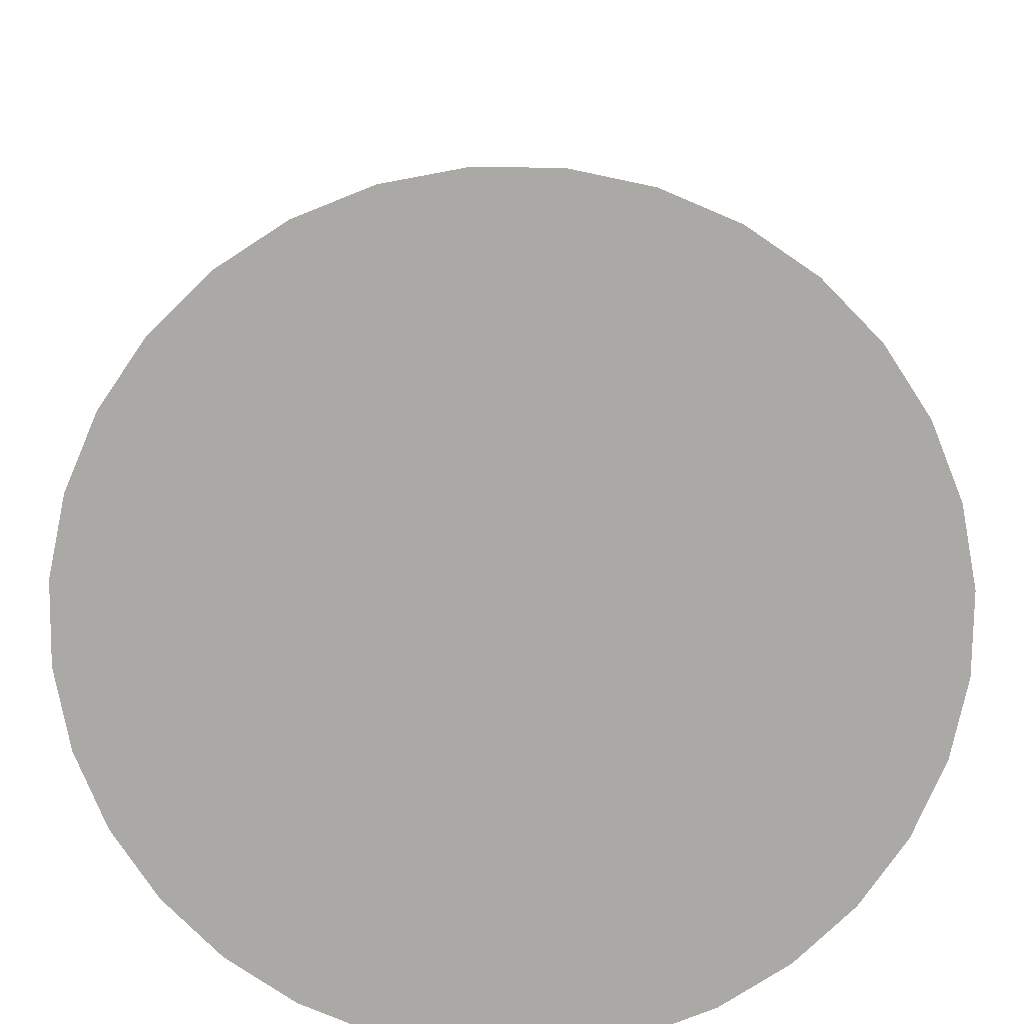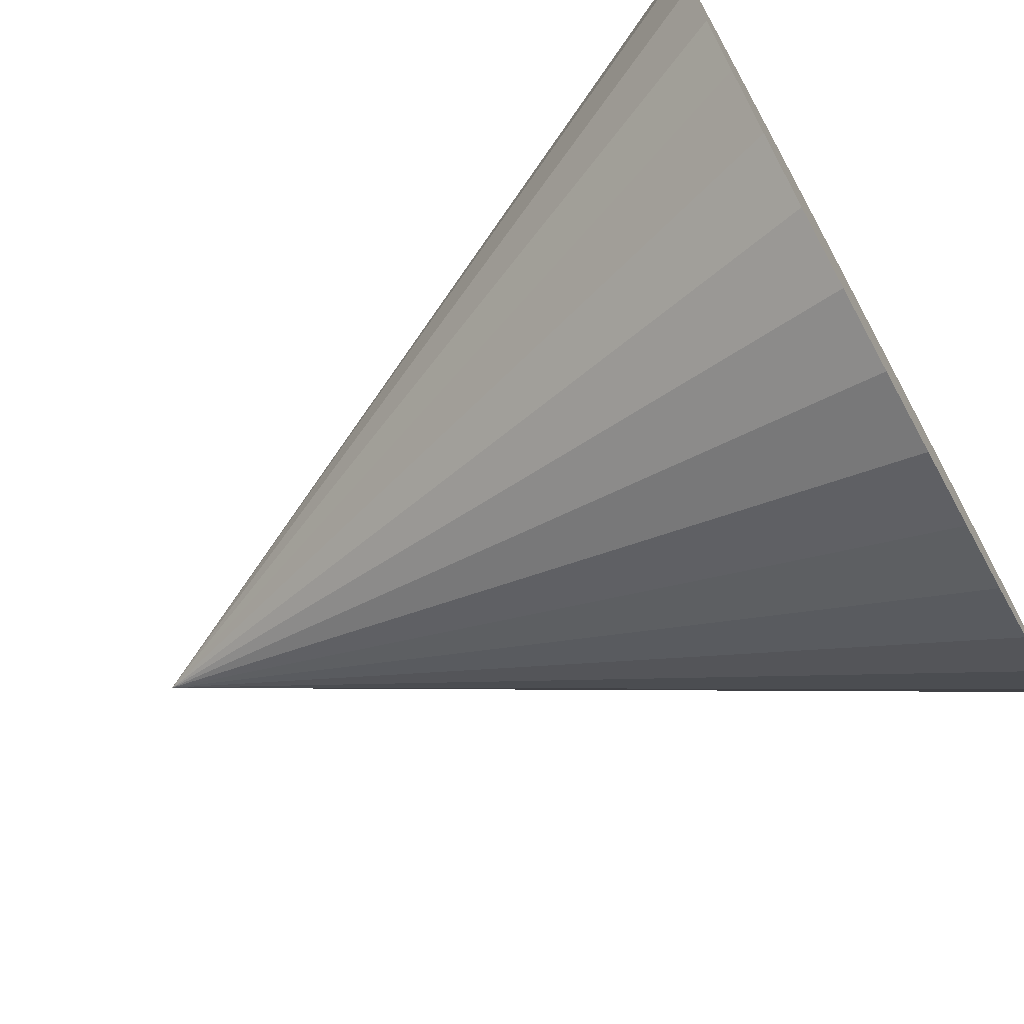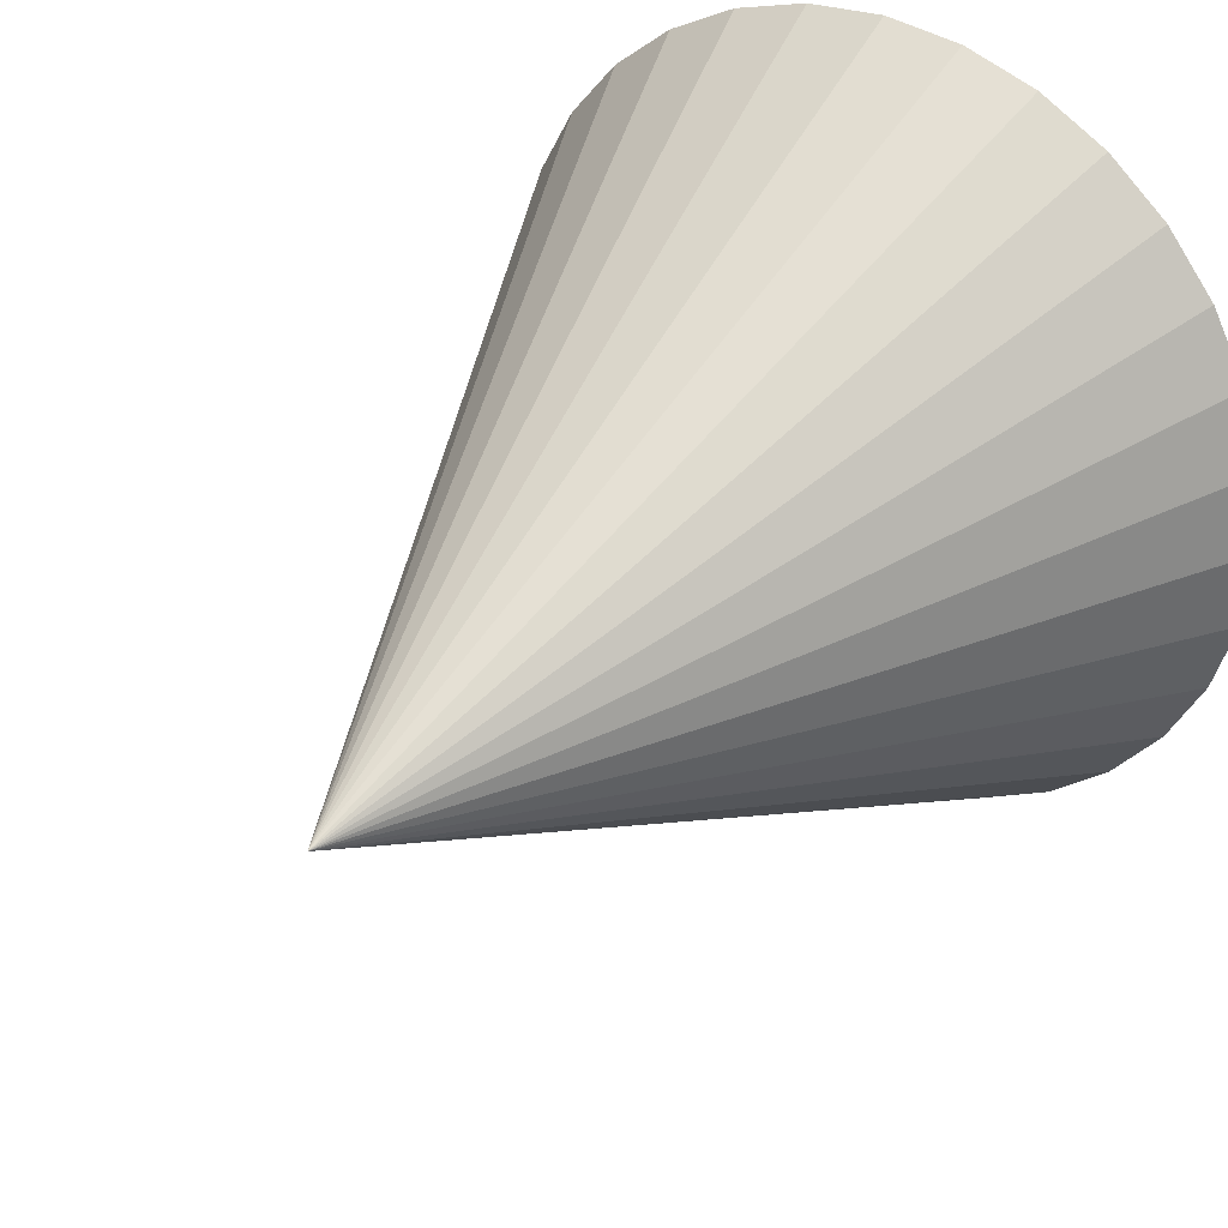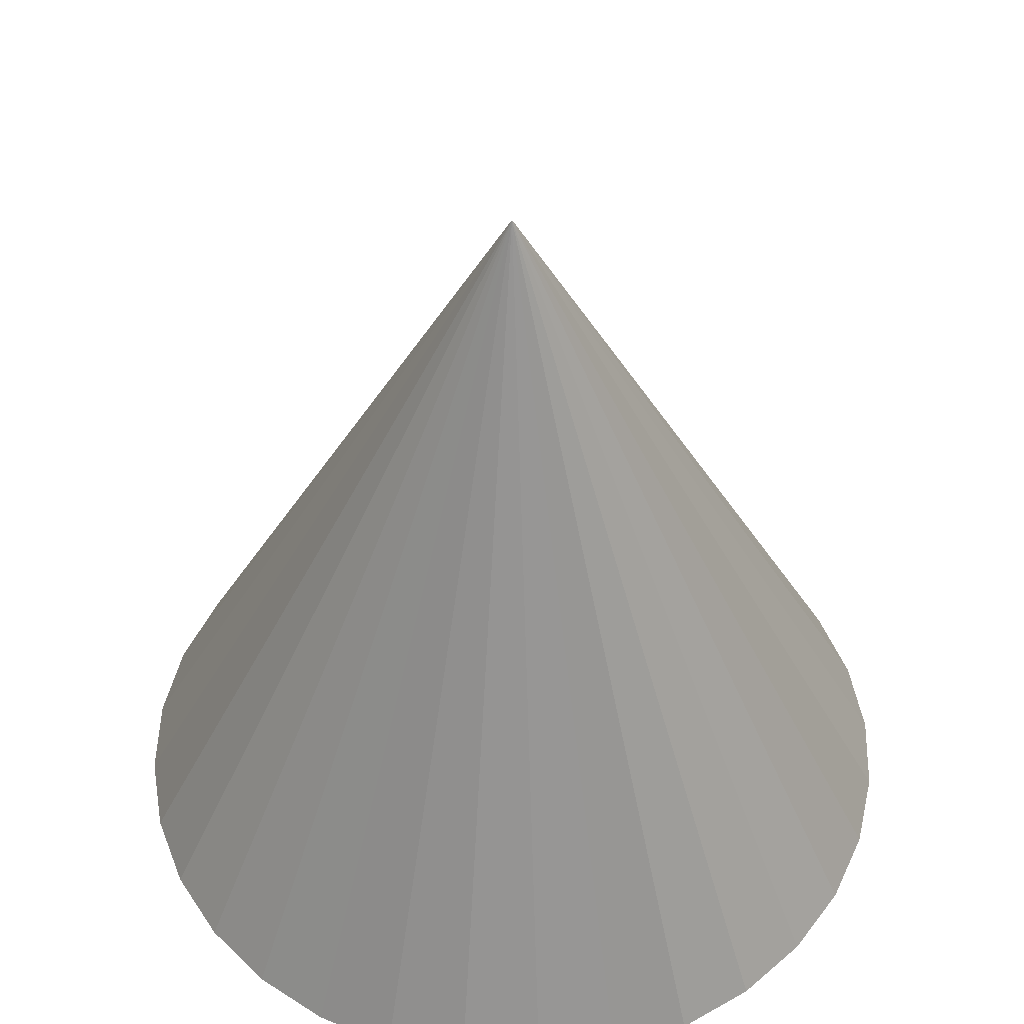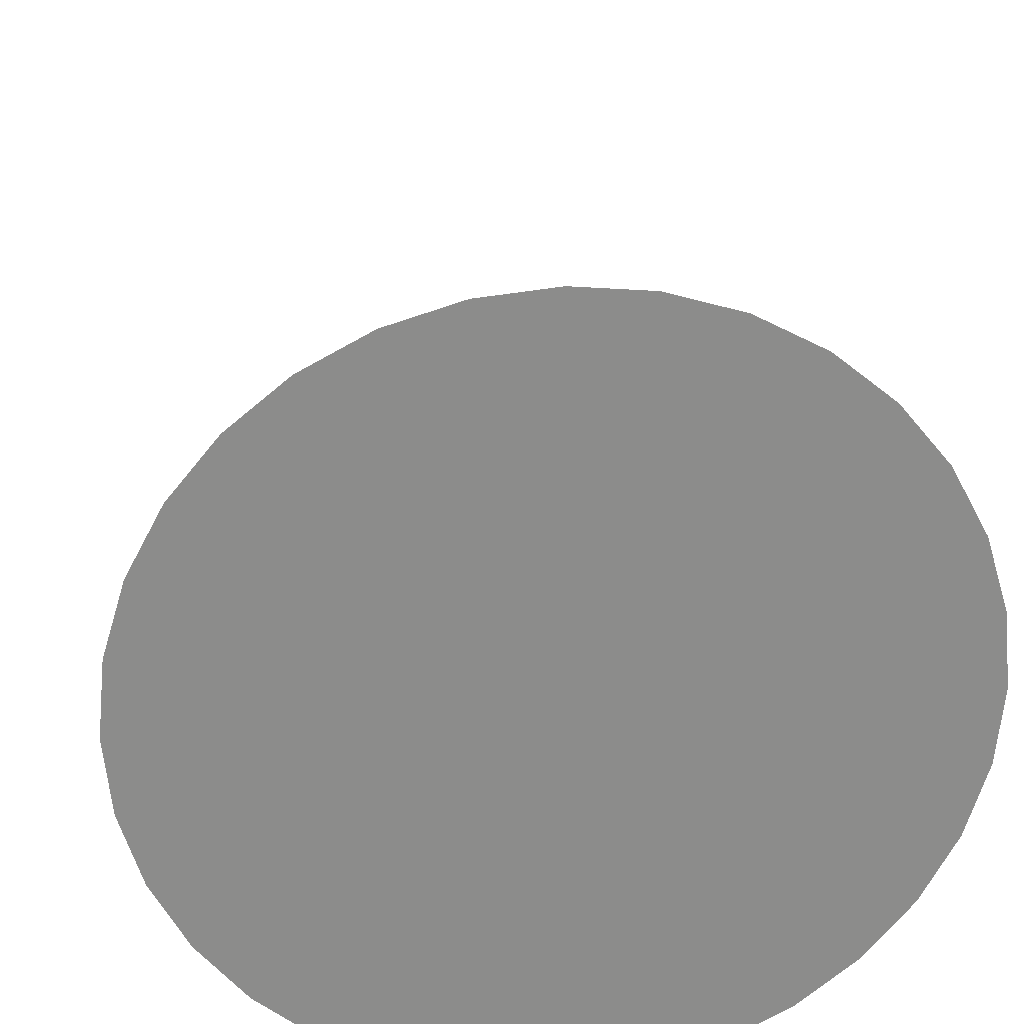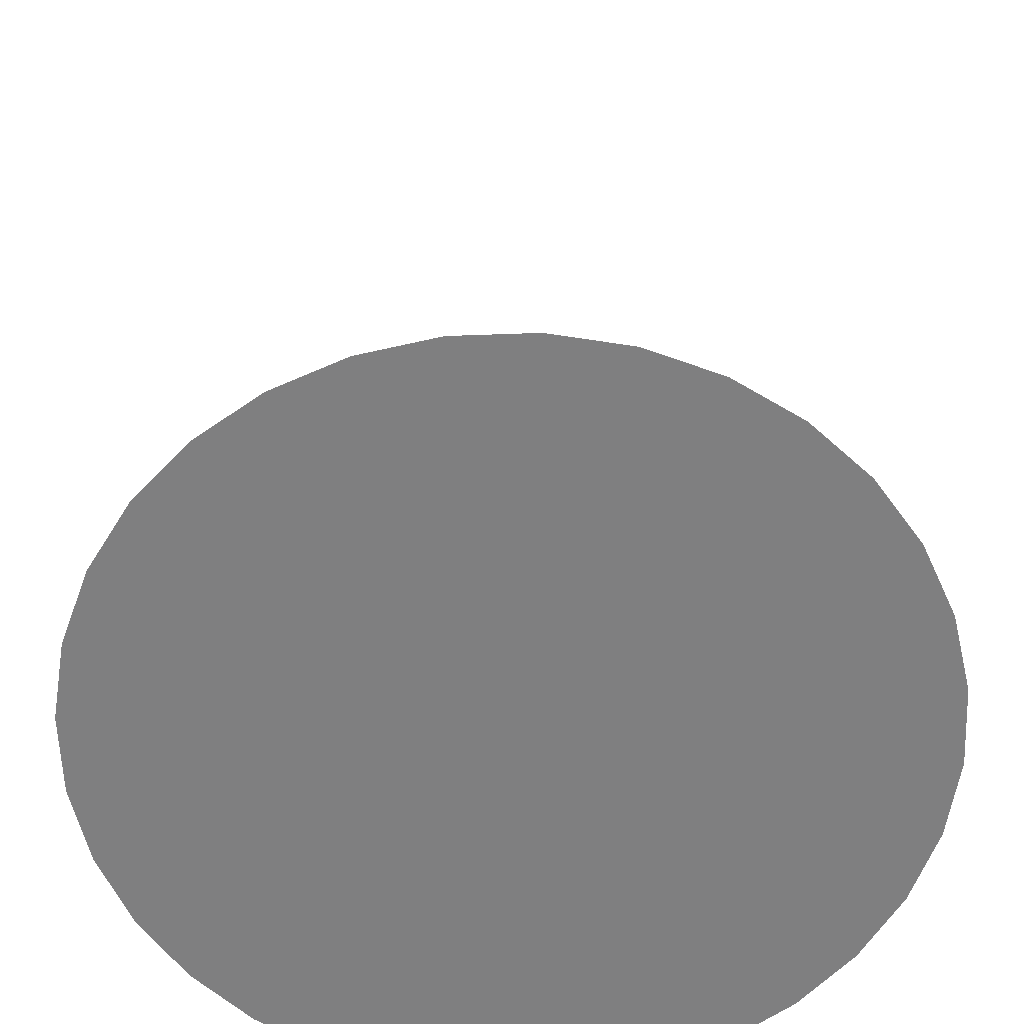
<metadata>
{"format":"obj","ext":"obj","renderer":"f3d","projection":"perspective","resolution":1024,"background":"white","views":[{"elev":-75.4,"azim":128.7,"up":"+Z"},{"elev":-70.9,"azim":118.7,"up":"+Y"},{"elev":33.4,"azim":35.4,"up":"+Y"},{"elev":49.2,"azim":18.5,"up":"+Z"},{"elev":26.3,"azim":173.8,"up":"+Y"},{"elev":-59.8,"azim":19.0,"up":"+Z"}]}
</metadata>
<code>
v 0 -0.5 0
v -0.09755 -0.4904 0
v -0.1913 -0.4619 0
v -0.2778 -0.4157 0
v -0.3536 -0.3536 0
v -0.4157 -0.2778 0
v -0.4619 -0.1913 0
v -0.4904 -0.09755 0
v -0.5 -0 0
v 0 0 1
v -0.4904 0.09755 0
v -0.4619 0.1913 0
v -0.4157 0.2778 0
v -0.3536 0.3536 0
v -0.2778 0.4157 0
v -0.1913 0.4619 0
v -0.09755 0.4904 0
v 0 0.5 0
v 0.09755 0.4904 0
v 0.1913 0.4619 0
v 0.2778 0.4157 0
v 0.3536 0.3536 0
v 0.4157 0.2778 0
v 0.4619 0.1913 0
v 0.4904 0.09755 0
v 0.5 -0 0
v 0.4904 -0.09755 0
v 0.4619 -0.1913 0
v 0.4157 -0.2778 0
v 0.3536 -0.3536 0
v 0.2778 -0.4157 0
v 0.1913 -0.4619 0
v 0.09754 -0.4904 0
f 32 10 33
f 1 10 2
f 33 10 1
f 2 10 3
f 31 10 32
f 30 10 31
f 29 10 30
f 28 10 29
f 27 10 28
f 26 10 27
f 25 10 26
f 24 10 25
f 23 10 24
f 22 10 23
f 21 10 22
f 20 10 21
f 19 10 20
f 18 10 19
f 17 10 18
f 16 10 17
f 15 10 16
f 14 10 15
f 13 10 14
f 12 10 13
f 11 10 12
f 9 10 11
f 8 10 9
f 7 10 8
f 6 10 7
f 5 10 6
f 4 10 5
f 3 10 4
f 1 2 33
f 2 3 33
f 3 4 33
f 4 5 33
f 5 6 33
f 6 7 33
f 7 8 33
f 8 9 33
f 9 11 33
f 11 12 33
f 12 13 33
f 13 14 33
f 28 26 27
f 14 15 16
f 33 14 16
f 19 17 18
f 19 16 17
f 33 16 19
f 22 20 21
f 22 19 20
f 33 19 22
f 25 23 24
f 32 33 22
f 28 25 26
f 28 23 25
f 31 32 22
f 30 31 22
f 29 30 22
f 28 29 23
f 29 22 23

</code>
